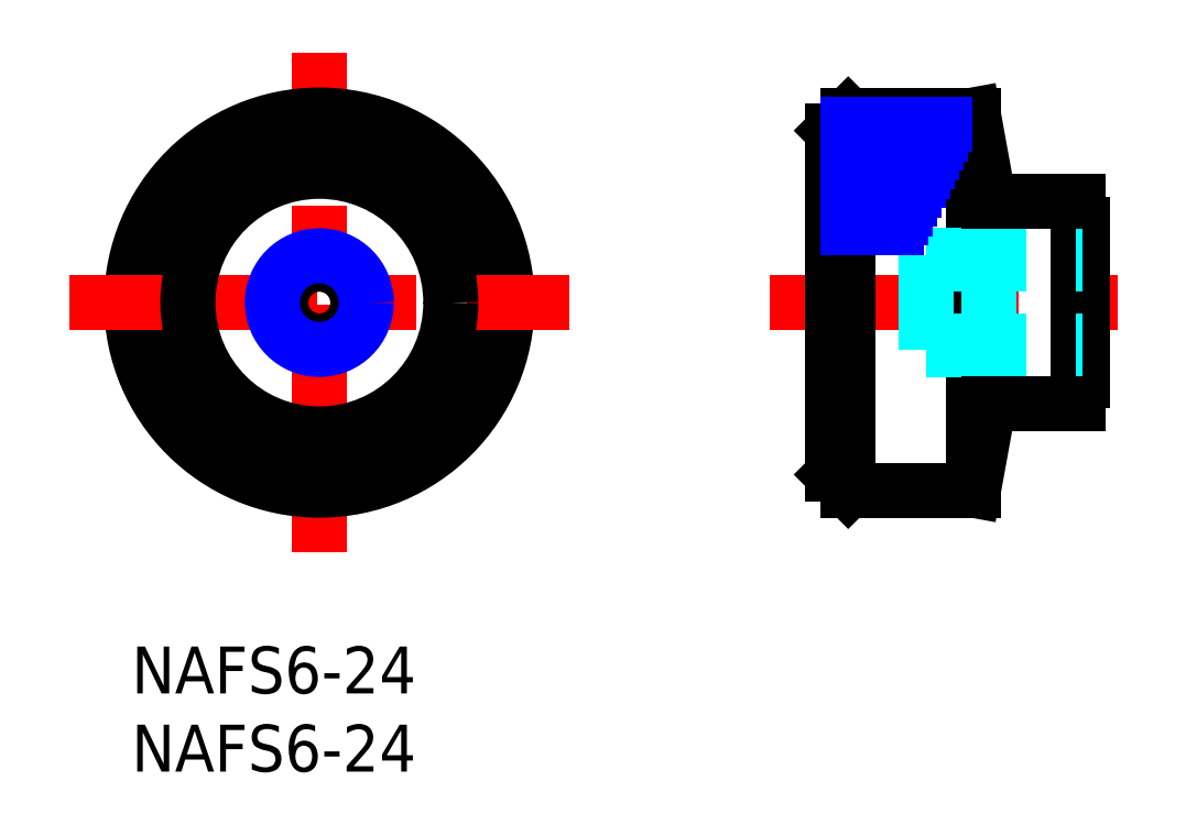
<metadata>
{"format":"dxf","ext":"dxf","renderer":"ezdxf+matplotlib","layout":"modelspace","background":"white","min_lineweight":24,"dpi":150}
</metadata>
<code>
0
SECTION
2
ENTITIES
0
INSERT
8
MSM_CONTINUOUS
2
*U3
10
0
20
0
30
0
0
INSERT
8
MSM_CONTINUOUS
2
*U4
10
0
20
0
30
0
0
LINE
8
MSM_CENTER
10
40.79
20
22
30
0
11
64.79
21
22
31
0
0
LINE
8
MSM_CONTINUOUS
10
60.79
20
27
30
0
11
60.79
21
17
31
0
0
LINE
8
MSM_CONTINUOUS
10
60.49
20
28.5
30
0
11
60.49
21
15.5
31
0
0
LINE
8
MSM_CONTINUOUS
10
60.79
20
17
30
0
11
60.49
21
17
31
0
0
LINE
8
MSM_CONTINUOUS
10
60.49
20
27
30
0
11
60.79
21
27
31
0
0
LINE
8
MSM_CENTER
10
12
20
6
30
0
11
12
21
38
31
0
0
CIRCLE
8
MSM_CONTINUOUS
10
12
20
22
30
0
40
12
0
CIRCLE
8
MSM_CONTINUOUS
10
12
20
22
30
0
40
11.2
0
LINE
8
MSM_CENTER
10
-4
20
22
30
0
11
28
21
22
31
0
0
LINE
8
MSM_CONTINUOUS
10
54.79
20
28.5
30
0
11
54.79
21
15.5
31
0
0
LINE
8
MSM_CONTINUOUS
10
44.79
20
11
30
0
11
44.79
21
33
31
0
0
LINE
8
MSM_CONTINUOUS
10
53.79
20
34
30
0
11
53.79
21
10
31
0
0
LINE
8
MSM_CONTINUOUS
10
45.79
20
10
30
0
11
45.79
21
34
31
0
0
LINE
8
MSM_CONTINUOUS
10
45.79
20
10
30
0
11
44.79
21
11
31
0
0
LINE
8
MSM_CONTINUOUS
10
54.79
20
15.5
30
0
11
53.79
21
10
31
0
0
LINE
8
MSM_CONTINUOUS
10
53.79
20
10
30
0
11
45.79
21
10
31
0
0
LINE
8
MSM_CONTINUOUS
10
53.79
20
34
30
0
11
54.79
21
28.5
31
0
0
LINE
8
MSM_CONTINUOUS
10
44.79
20
33
30
0
11
45.79
21
34
31
0
0
LINE
8
MSM_CONTINUOUS
10
45.79
20
34
30
0
11
53.79
21
34
31
0
0
CIRCLE
8
MSM_CONTINUOUS
10
12
20
22
30
0
40
8.4
0
LINE
8
MSM_DASHED
10
50.79
20
25
30
0
11
60.79
21
25
31
0
0
LINE
8
MSM_DASHED
10
50.79
20
24.46
30
0
11
60.79
21
24.46
31
0
0
LINE
8
MSM_DASHED
10
50.79
20
19.54
30
0
11
60.79
21
19.54
31
0
0
LINE
8
MSM_DASHED
10
50.79
20
19
30
0
11
60.79
21
19
31
0
0
CIRCLE
8
MSM_CONTINUOUS
10
12
20
22
30
0
40
2.458
0
CIRCLE
8
MSM_NARROW
10
12
20
22
30
0
40
3
0
LINE
8
MSM_DASHED
10
54.79
20
25
30
0
11
54.79
21
19
31
0
0
LINE
8
MSM_NARROW
10
45.79
20
33.4
30
0
11
51.98
21
33.4
31
0
0
LINE
8
MSM_NARROW
10
45.79
20
32.8
30
0
11
51.7
21
32.8
31
0
0
LINE
8
MSM_NARROW
10
45.79
20
32.2
30
0
11
51.42
21
32.2
31
0
0
LINE
8
MSM_NARROW
10
45.79
20
31.6
30
0
11
51.14
21
31.6
31
0
0
LINE
8
MSM_NARROW
10
45.79
20
31
30
0
11
50.86
21
31
31
0
0
LINE
8
MSM_NARROW
10
45.79
20
30.4
30
0
11
50.58
21
30.4
31
0
0
LINE
8
MSM_NARROW
10
45.79
20
29.8
30
0
11
50.3
21
29.8
31
0
0
LINE
8
MSM_NARROW
10
45.79
20
29.2
30
0
11
50.02
21
29.2
31
0
0
LINE
8
MSM_NARROW
10
45.79
20
28.6
30
0
11
49.74
21
28.6
31
0
0
LINE
8
MSM_NARROW
10
45.79
20
28
30
0
11
49.46
21
28
31
0
0
LINE
8
MSM_NARROW
10
45.79
20
27.4
30
0
11
49.18
21
27.4
31
0
0
LINE
8
MSM_NARROW
10
45.79
20
26.8
30
0
11
48.9
21
26.8
31
0
0
LINE
8
MSM_DASHED
10
50.79
20
25
30
0
11
50.79
21
19
31
0
0
LINE
8
MSM_CONTINUOUS
10
54.79
20
28.5
30
0
11
60.49
21
28.5
31
0
0
LINE
8
MSM_CONTINUOUS
10
60.49
20
15.5
30
0
11
54.79
21
15.5
31
0
0
ENDSEC
0
EOF

</code>
